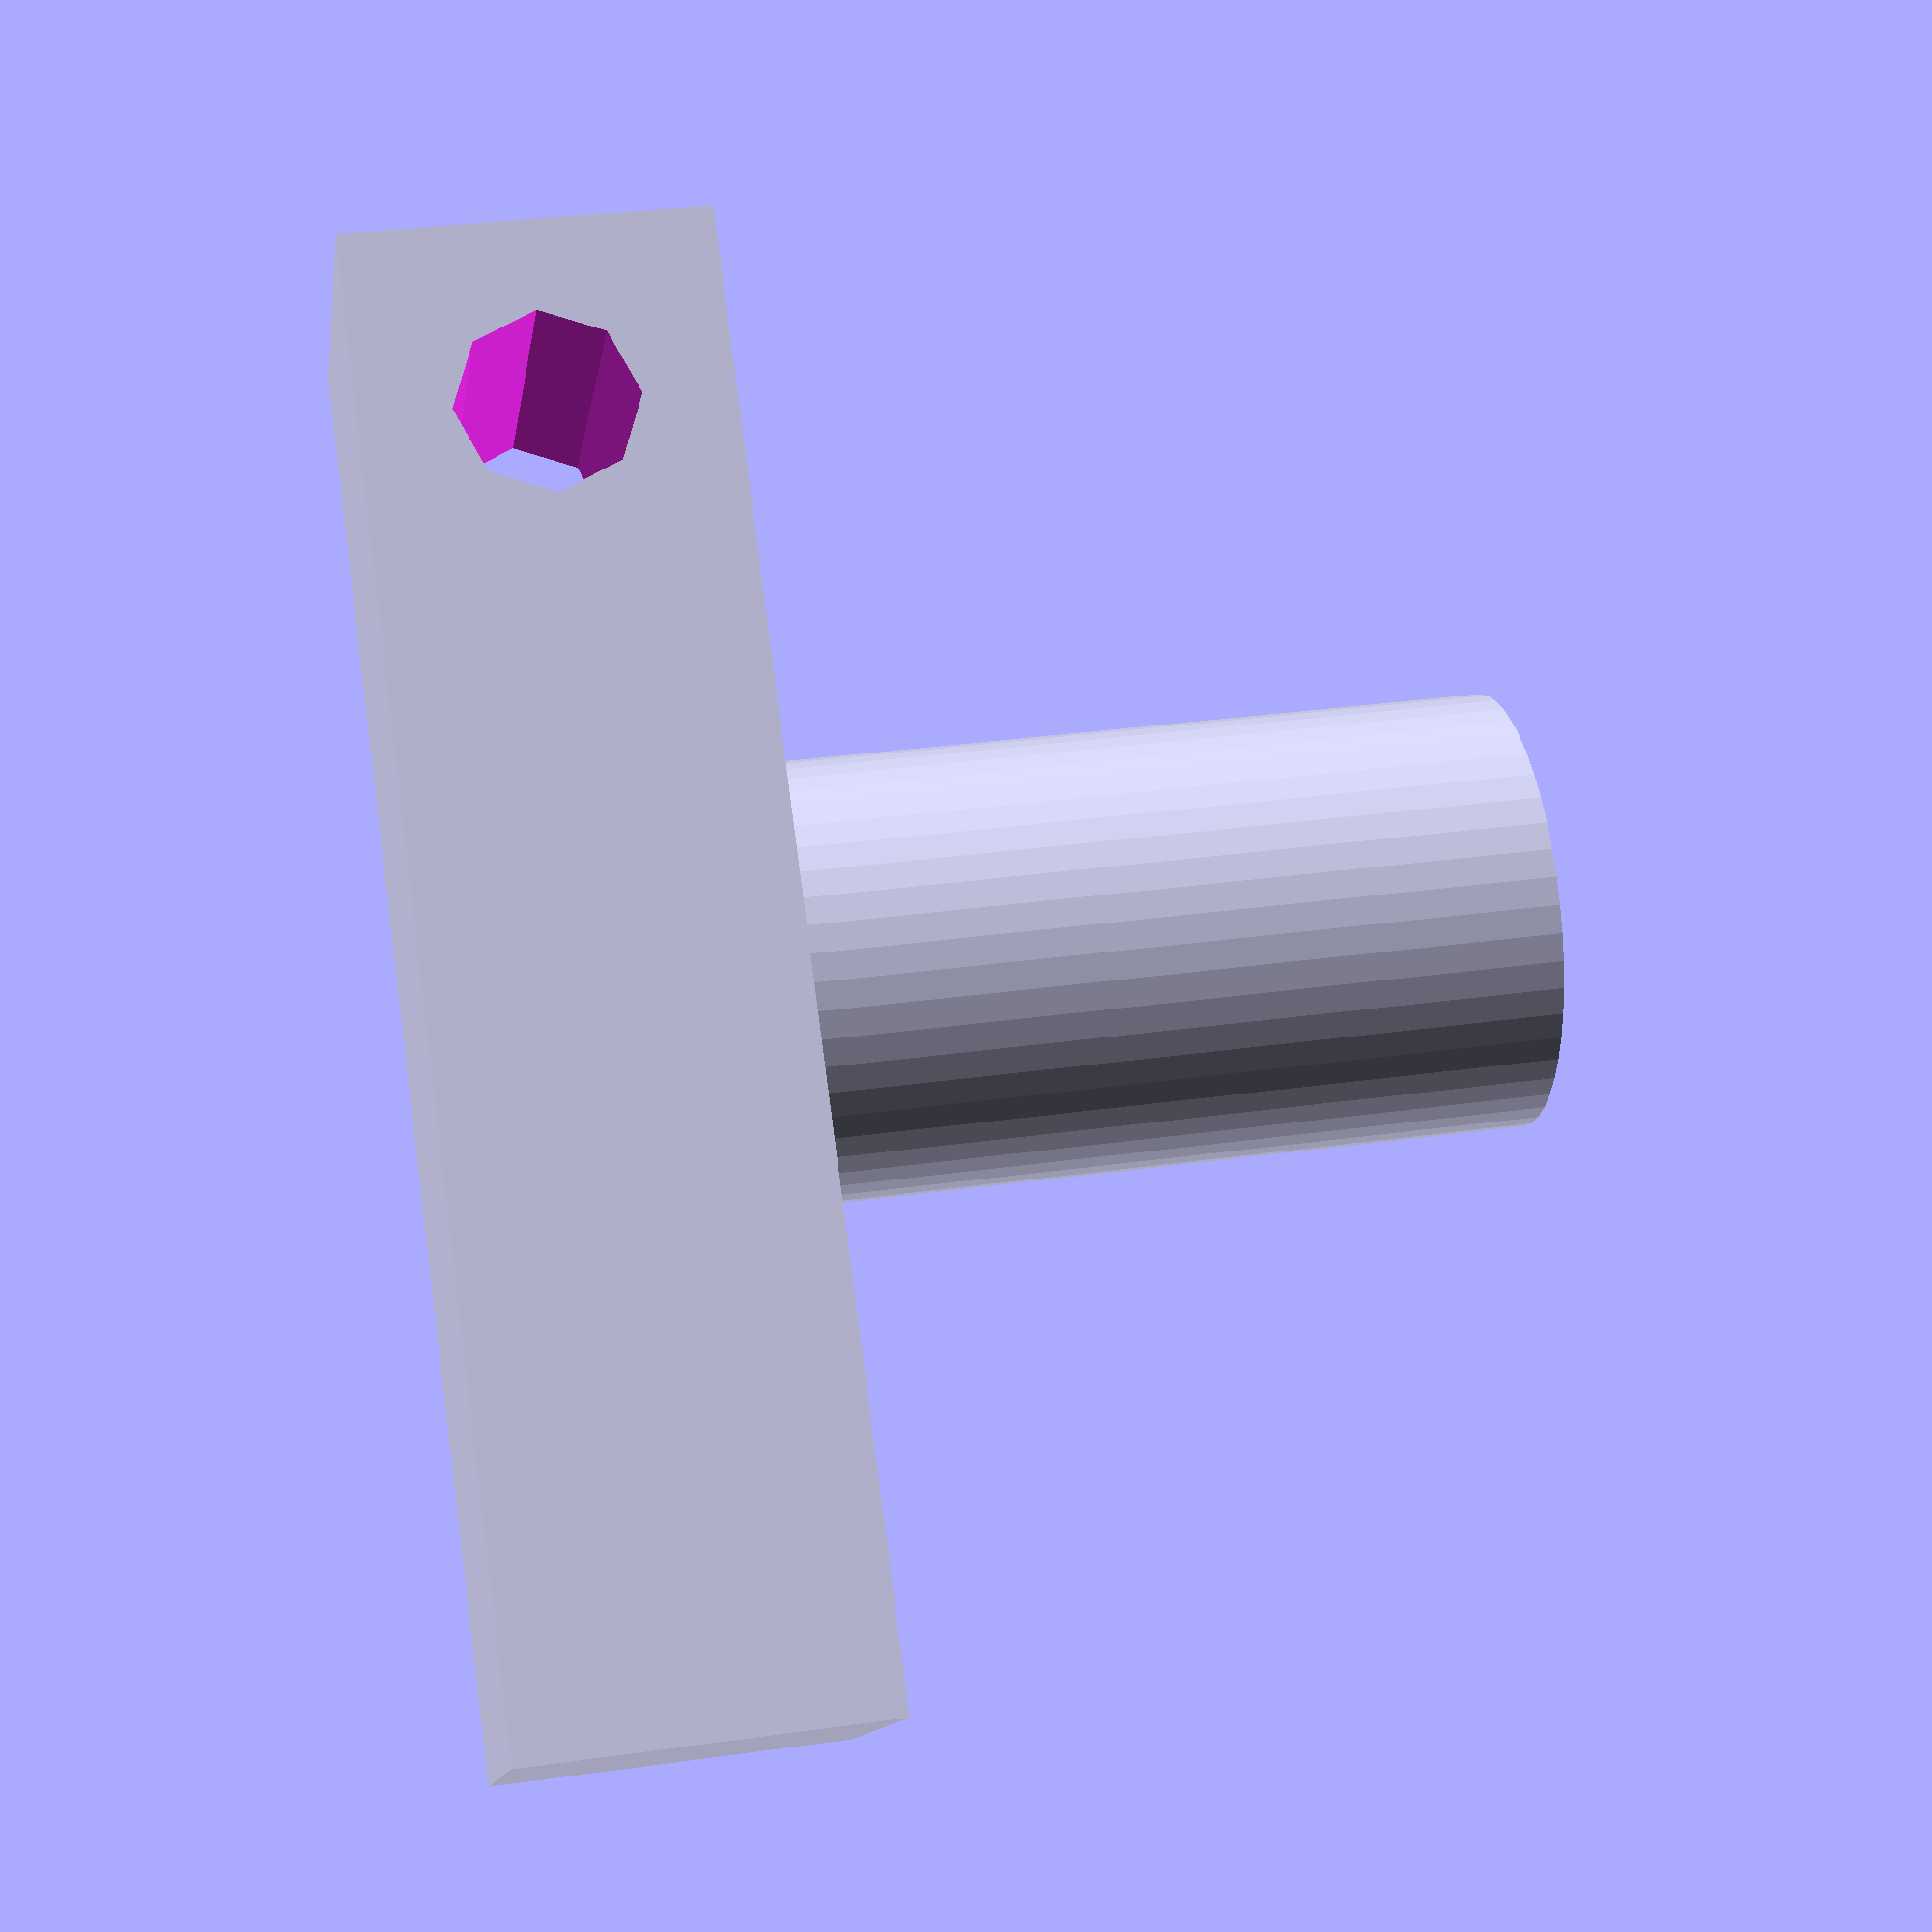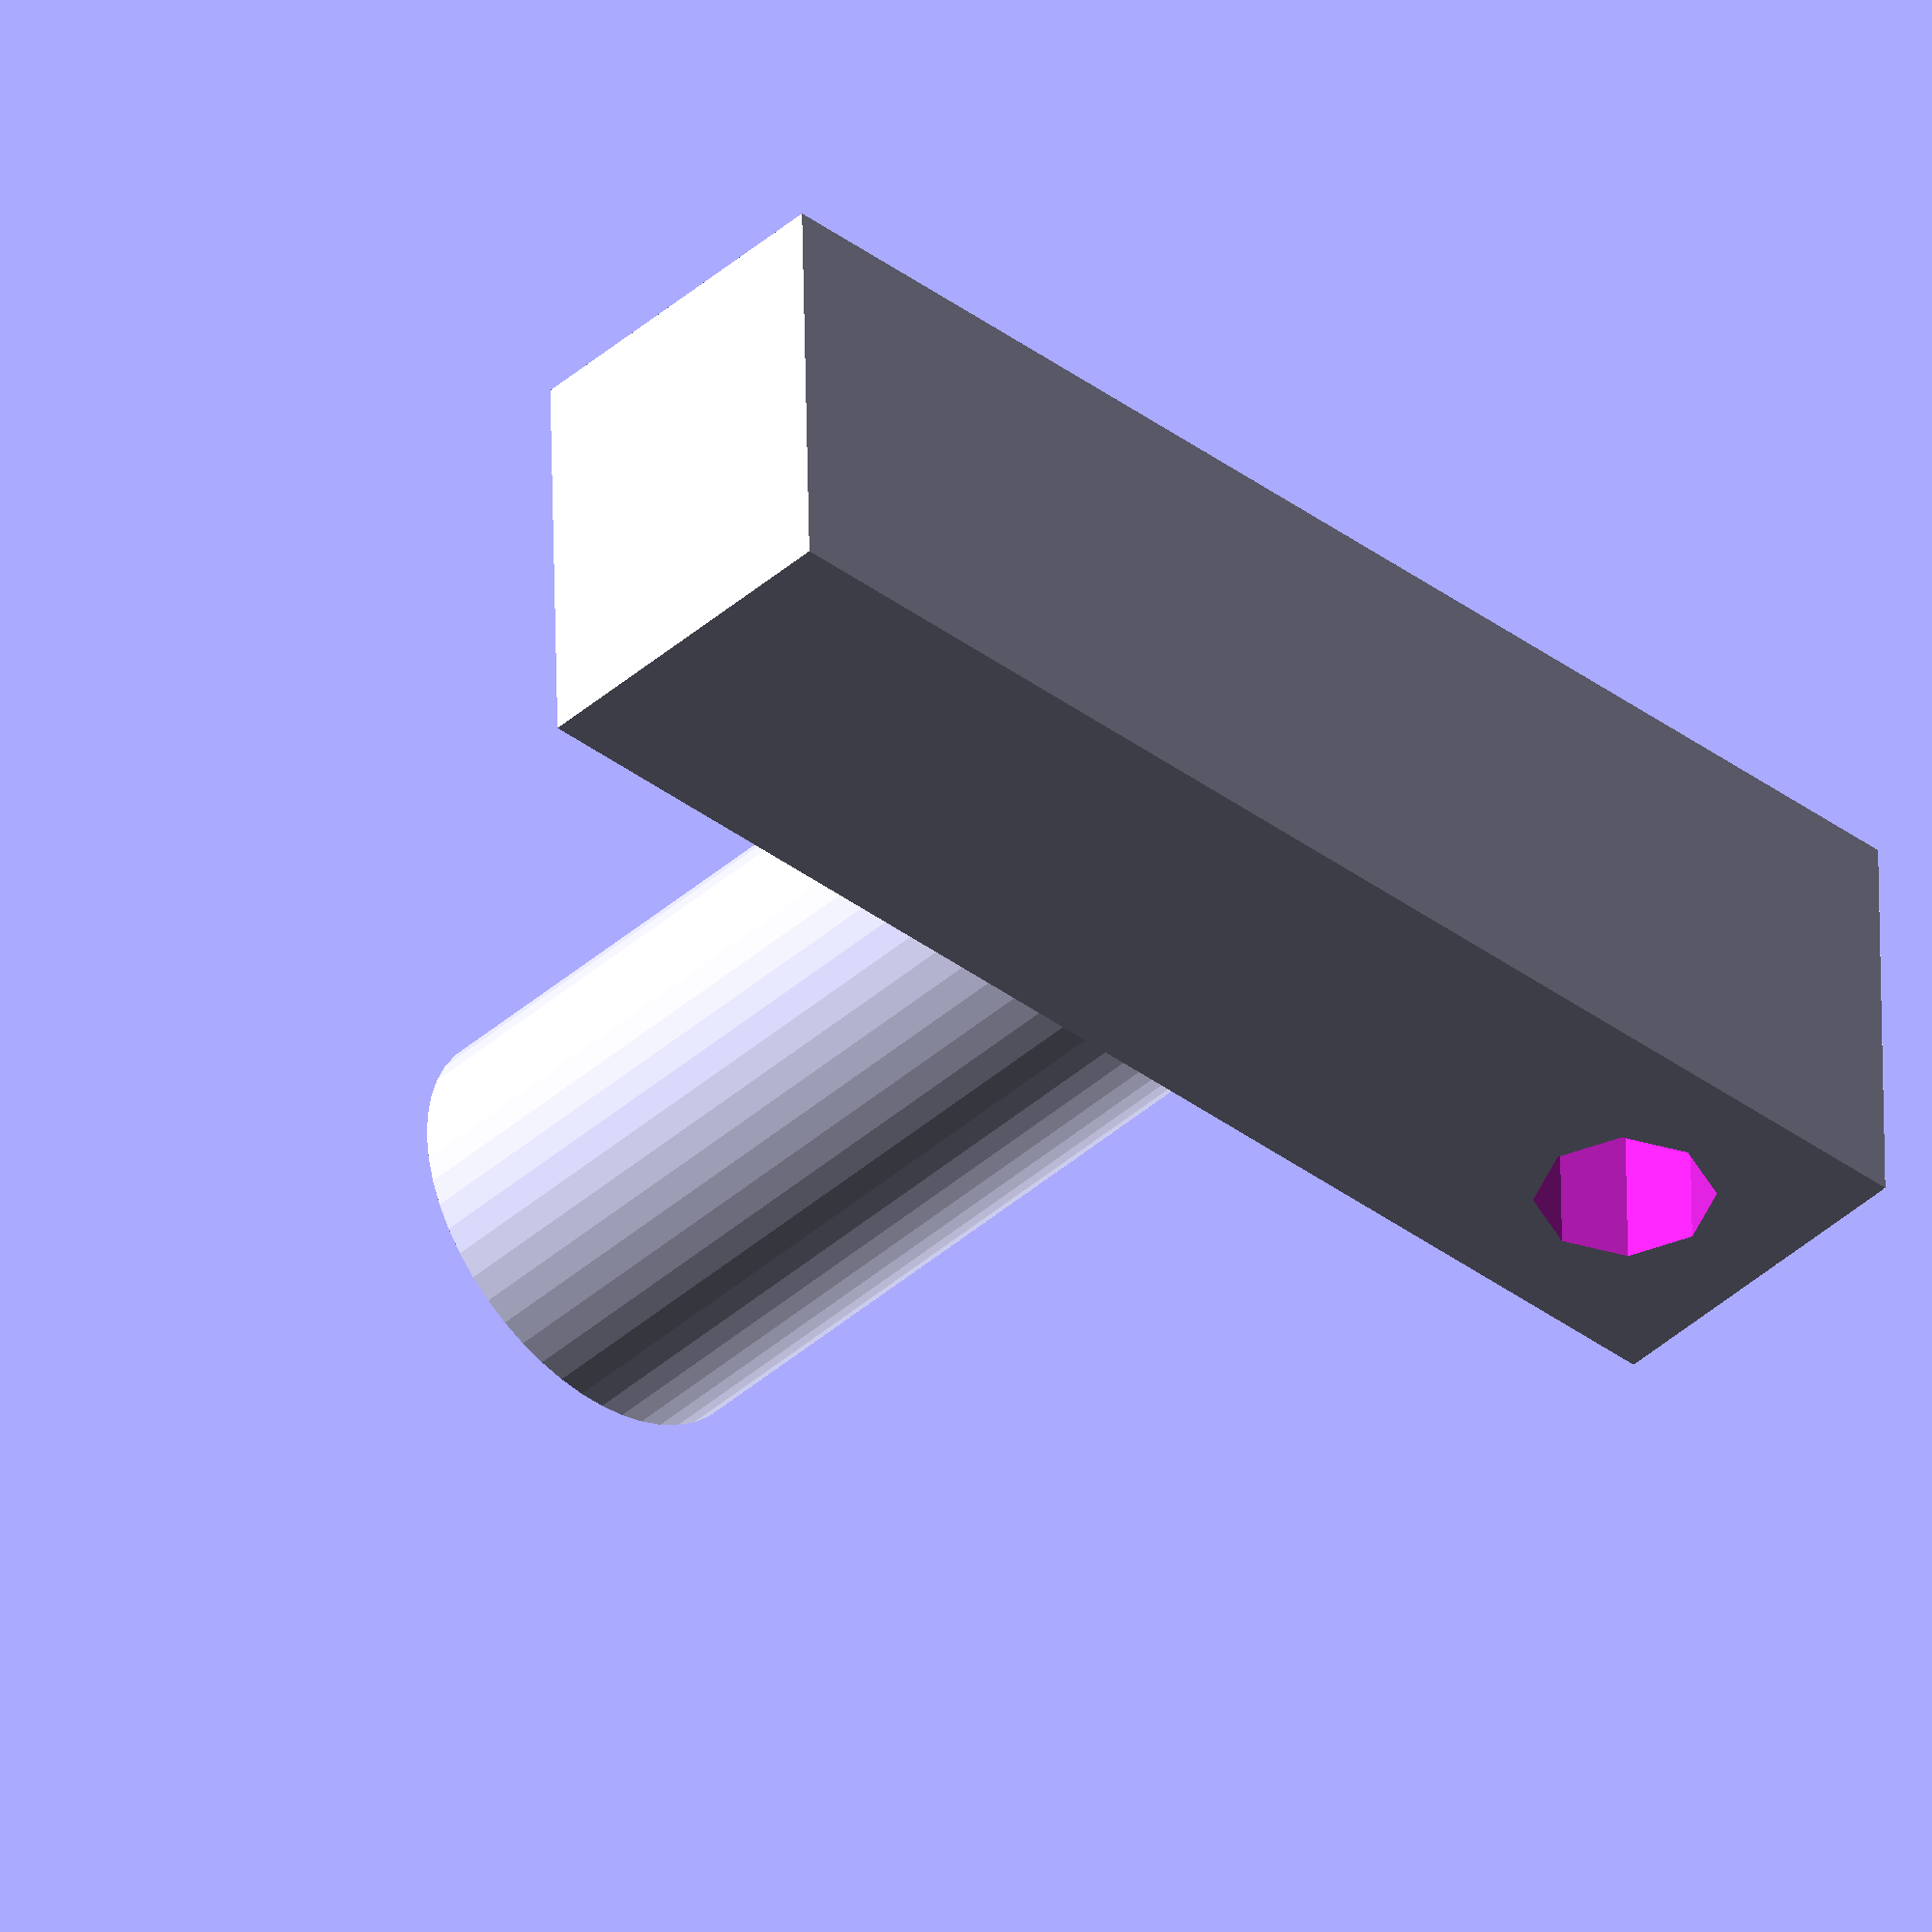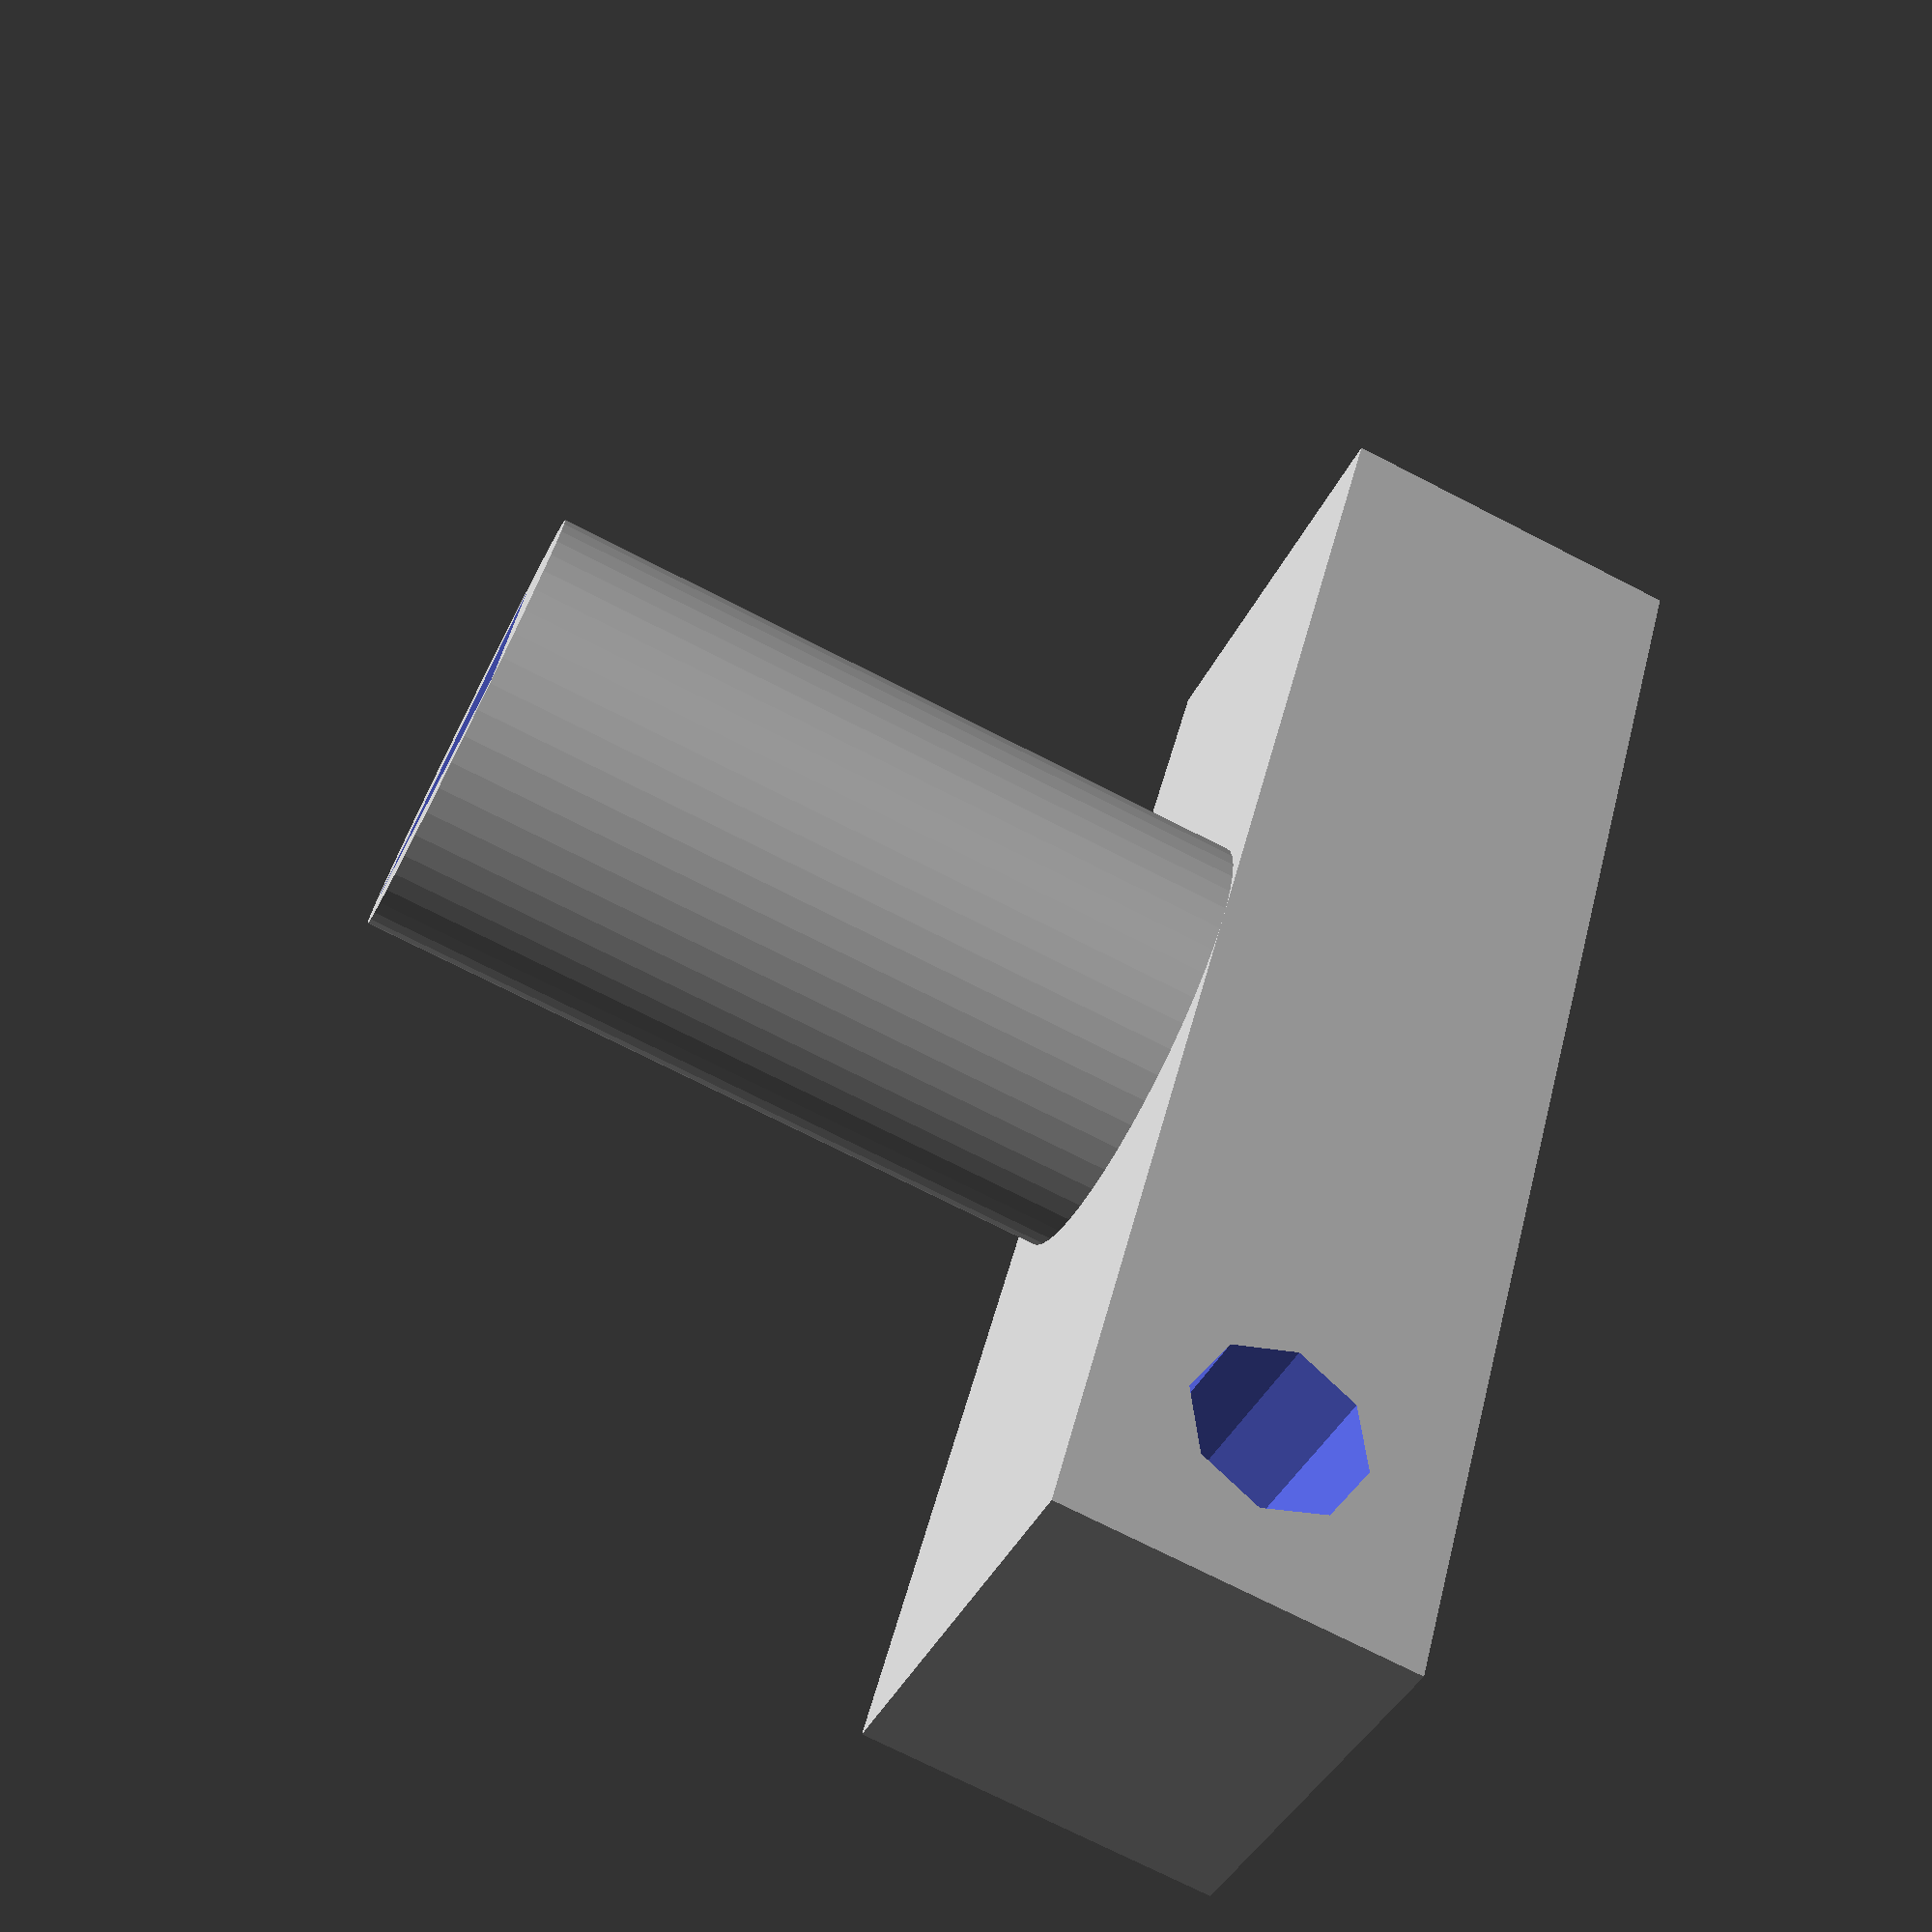
<openscad>
/* 
 * Special key generator
 * All units are in milimeters
 *
 * author R. A. - 2015/12/08
 * e-mail: thingiverse@dexter.sk
 * Thingiverse username: dexterko
 *
 * Feel free to modify and distribute, but please keep the credits;-)
 */

outer_diameter=12;
inner_diameter=11;
height_of_shank=20; 
number_of_center_sides=3;
depth_of_center_hole=8;

union() {
    // key bow
    difference() {
        translate([-20, 0-(outer_diameter/2), 0])
        cube([40,outer_diameter,10]);
        
        //a hole in the bow
        rotate([0, 90, 90])
        translate([-5,15,-20])
        cylinder(r=2.5, h=40);
    }

    // Shank
    difference() {
        translate([0, 0, 10])
        cylinder(d=outer_diameter, h=height_of_shank, $fn=50);

        translate([0,0, 10+height_of_shank-depth_of_center_hole])
        cylinder(d=inner_diameter, h=depth_of_center_hole+1, $fn=number_of_center_sides);
    
    
    }

}

</openscad>
<views>
elev=328.2 azim=132.9 roll=258.8 proj=p view=solid
elev=221.1 azim=181.3 roll=43.1 proj=o view=wireframe
elev=253.1 azim=121.5 roll=117.1 proj=p view=wireframe
</views>
